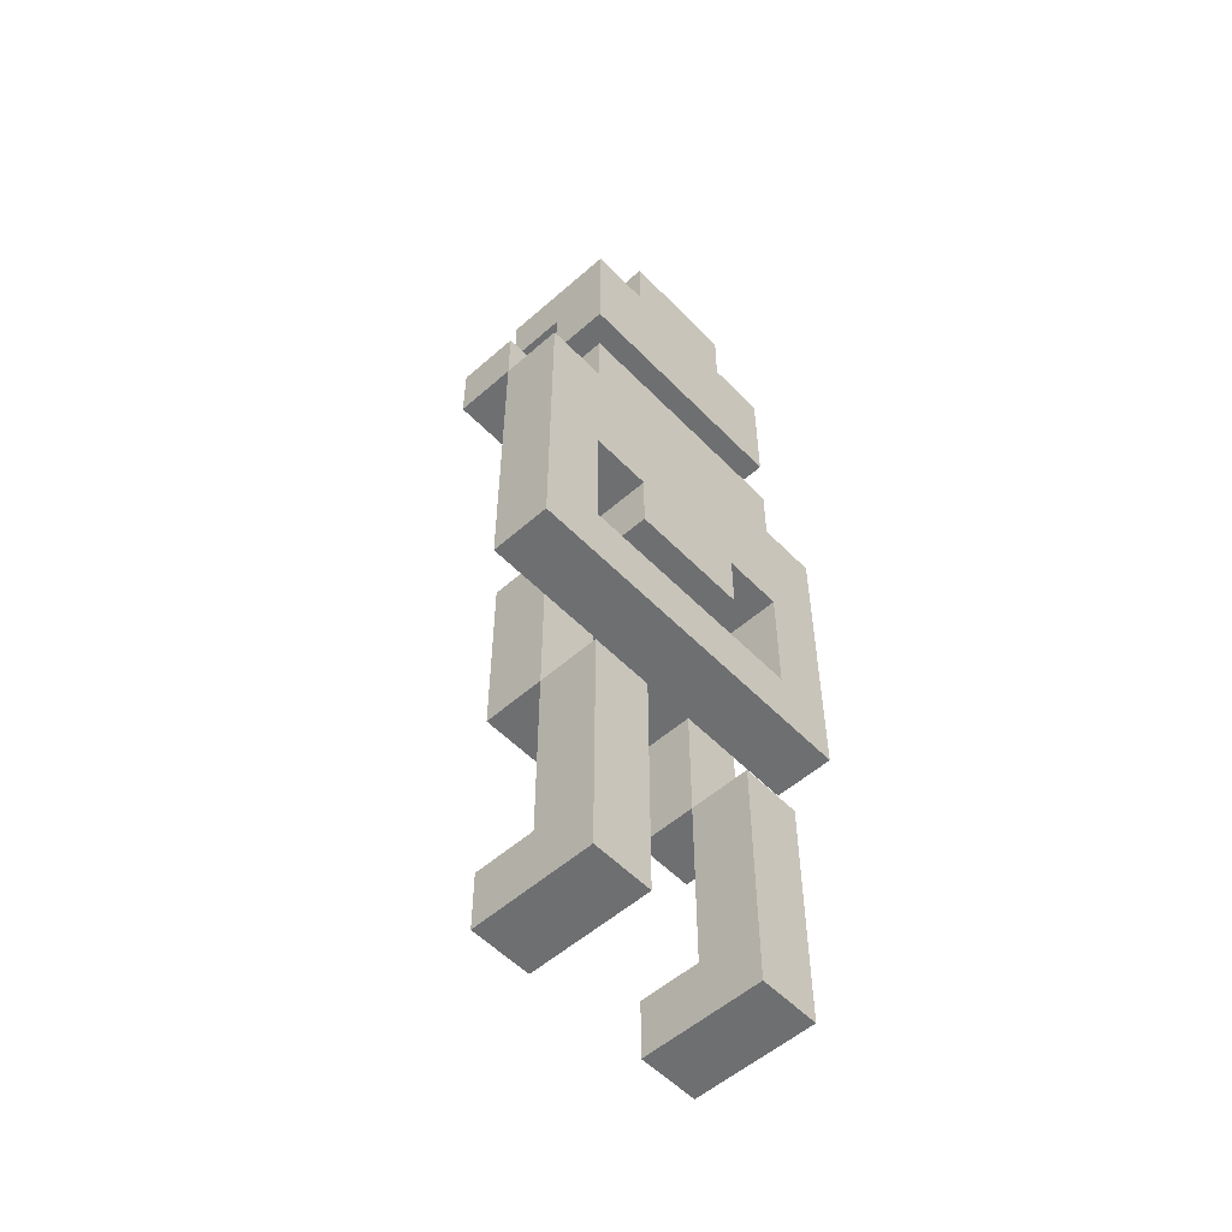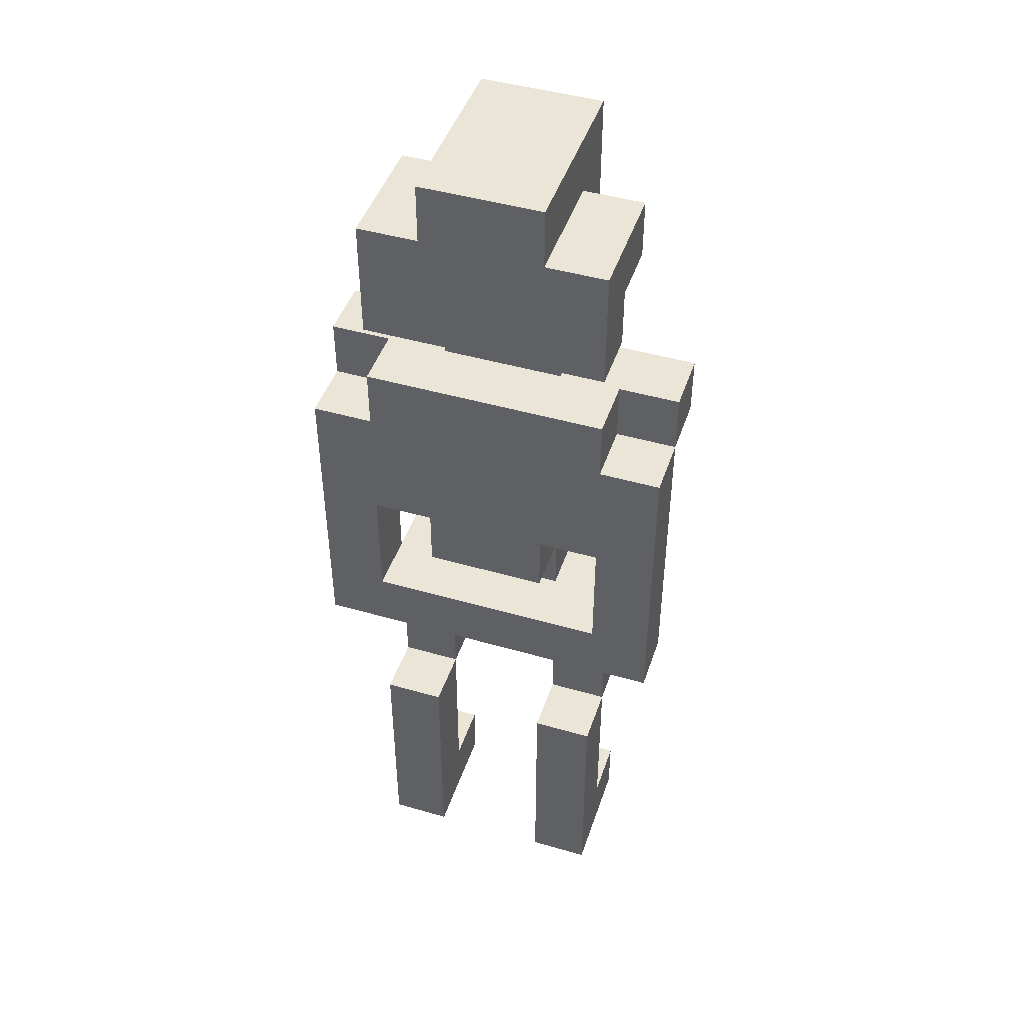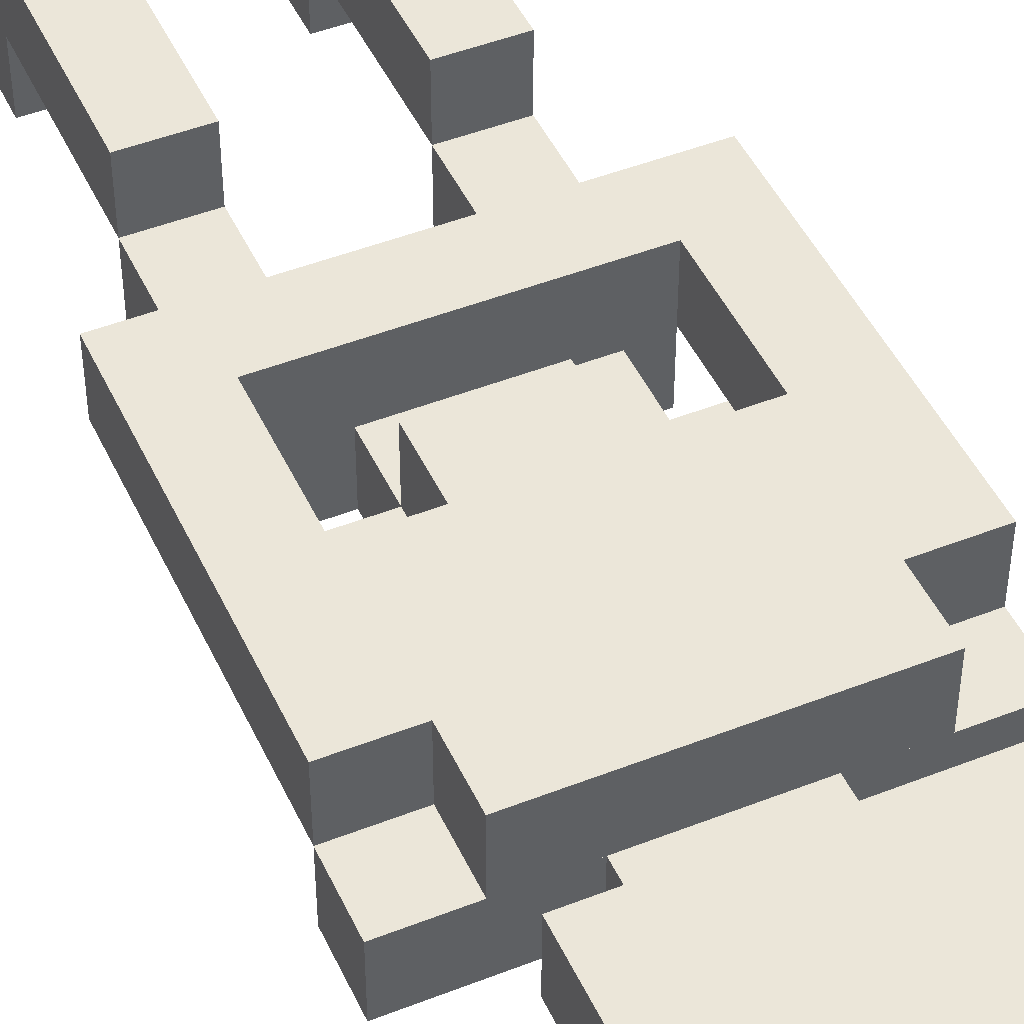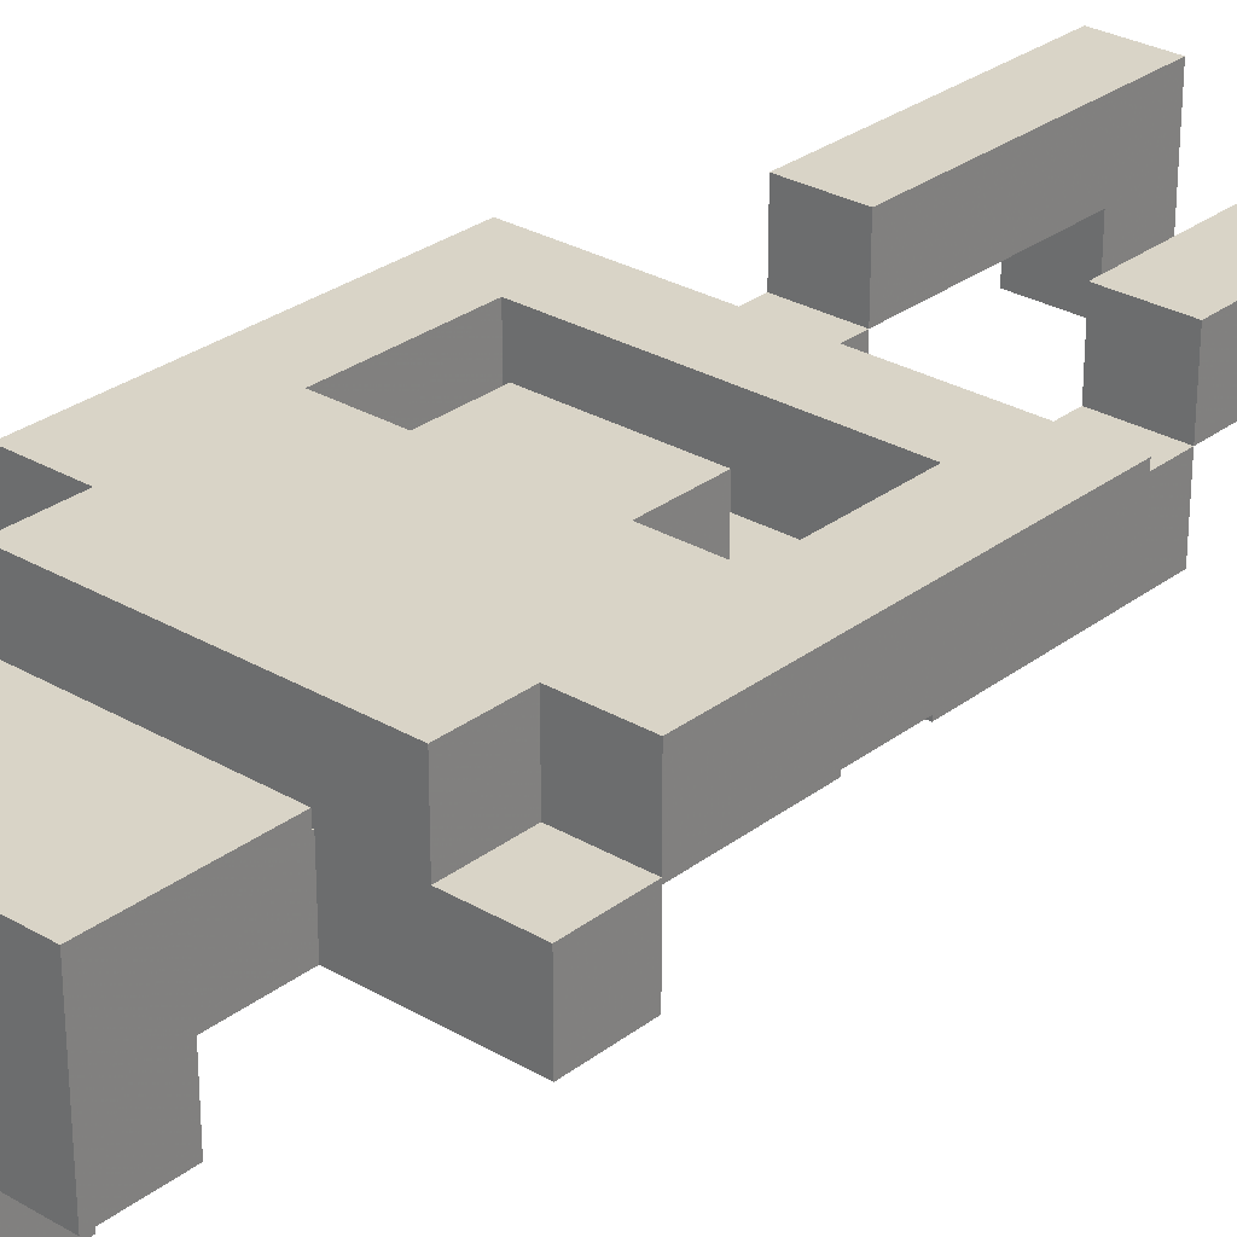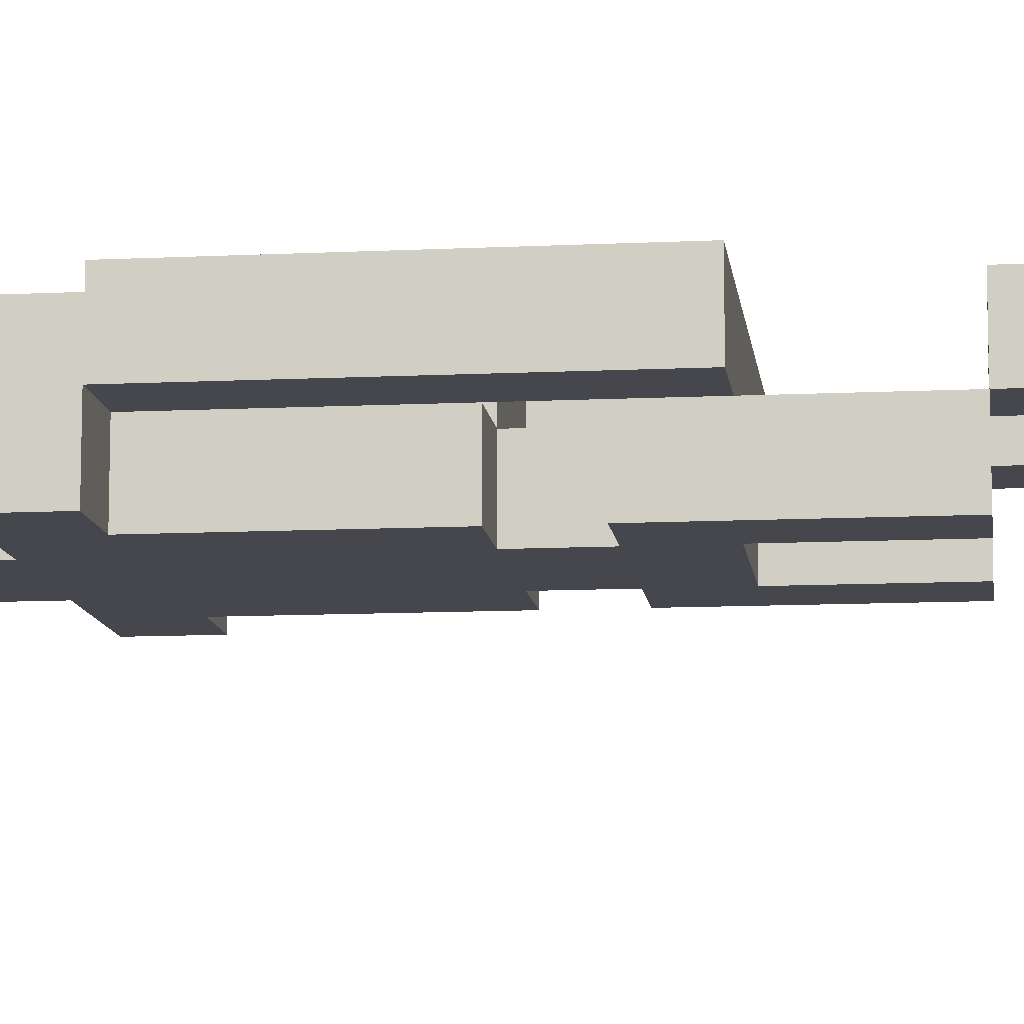
<metadata>
{"format":"obj","ext":"obj","renderer":"f3d","projection":"perspective","resolution":1024,"background":"white","views":[{"elev":-54.5,"azim":-47.1,"up":"+Y"},{"elev":45.9,"azim":18.3,"up":"+Y"},{"elev":46.8,"azim":155.9,"up":"+Z"},{"elev":28.6,"azim":-138.6,"up":"+Z"},{"elev":-11.0,"azim":-83.1,"up":"+Z"}]}
</metadata>
<code>
g soldier_6_0_
v 0.3 1.2 -0.05
v 0.1 1.2 -0.05
v 0.3 1.2 0.05
v 0.1 1.2 0.05
v 0.3 1.1 -0.05
v 0.2 1.1 -0.05
v 0.3 1.1 0.05
v 0.2 1.1 0.05
v 0.3 1.1 -0.05
v -0.3 1.1 -0.05
v 0.3 1.2 -0.05
v -0.3 1.2 -0.05
v 0.3 1.1 0.05
v 0.2 1.1 0.05
v 0.3 1.2 0.05
v 0.2 1.2 0.05
v 0.3 1.1 -0.05
v 0.3 1.1 0.05
v 0.3 1.2 -0.05
v 0.3 1.2 0.05
v 0.3 0.6 0.05
v -0.3 0.6 0.05
v 0.3 0.6 0.15
v -0.3 0.6 0.15
v 0.3 0.6 0.05
v 0.2 0.6 0.05
v 0.3 1.1 0.05
v 0.2 1.1 0.05
v 0.3 0.6 0.15
v 0.2 0.6 0.15
v 0.3 1.1 0.15
v 0.2 1.1 0.15
v 0.3 0.6 0.05
v 0.3 0.6 0.15
v 0.3 1.1 0.05
v 0.3 1.1 0.15
v 0.2 0.7 0.05
v 0.2 0.7 0.15
v 0.2 0.9 0.05
v 0.2 0.9 0.15
v 0.3 1.1 0.05
v 0.2 1.1 0.05
v 0.3 1.1 0.15
v 0.2 1.1 0.15
v 0.2 0.1 -0.05
v 0.1 0.1 -0.05
v 0.2 0.1 0.05
v 0.1 0.1 0.05
v 0.2 0 -0.05
v 0.1 0 -0.05
v 0.2 0 0.15
v 0.1 0 0.15
v 0.2 0 -0.05
v 0.1 0 -0.05
v 0.2 0.1 -0.05
v 0.1 0.1 -0.05
v 0.2 0 -0.05
v 0.2 0 0.15
v 0.2 0.1 -0.05
v 0.2 0.1 0.15
v 0.1 0 -0.05
v 0.1 0 0.15
v 0.1 0.1 -0.05
v 0.1 0.1 0.15
v 0.2 0.4 -0.05
v 0.1 0.4 -0.05
v 0.2 0.4 0.05
v 0.1 0.4 0.05
v 0.2 0.4 -0.05
v 0.1 0.4 -0.05
v 0.2 0.7 -0.05
v 0.1 0.7 -0.05
v 0.2 0.4 0.05
v 0.1 0.4 0.05
v 0.2 0.6 0.05
v 0.1 0.6 0.05
v 0.2 0.4 -0.05
v 0.2 0.4 0.05
v 0.2 0.7 -0.05
v 0.2 0.7 0.05
v 0.1 0.4 -0.05
v 0.1 0.4 0.05
v 0.1 0.6 -0.05
v 0.1 0.6 0.05
v 0.2 0.7 -0.05
v 0.1 0.7 -0.05
v 0.2 0.7 0.15
v 0.1 0.7 0.15
v 0.2 0.8 -0.05
v 0.1 0.8 -0.05
v 0.2 0.8 0.05
v 0.1 0.8 0.05
v 0.2 0.8 -0.05
v -0.2 0.8 -0.05
v 0.2 1.1 -0.05
v -0.2 1.1 -0.05
v 0.2 0.8 0.05
v 0.1 0.8 0.05
v 0.2 0.9 0.05
v 0.1 0.9 0.05
v 0.2 0.8 -0.05
v 0.2 0.8 0.05
v 0.2 1.1 -0.05
v 0.2 1.1 0.05
v 0.2 1.5 -0.05
v 0.1 1.5 -0.05
v 0.2 1.5 0.15
v 0.1 1.5 0.15
v 0.2 1.4 -0.05
v 0.1 1.4 -0.05
v 0.2 1.4 0.05
v 0.1 1.4 0.05
v 0.2 1.4 -0.05
v 0.1 1.4 -0.05
v 0.2 1.5 -0.05
v 0.1 1.5 -0.05
v 0.2 1.4 -0.05
v 0.2 1.4 0.15
v 0.2 1.5 -0.05
v 0.2 1.5 0.15
v 0.2 0 0.15
v 0.1 0 0.15
v 0.2 0.4 0.15
v 0.1 0.4 0.15
v 0.2 0.1 0.05
v 0.1 0.1 0.05
v 0.2 0.4 0.05
v 0.1 0.4 0.05
v 0.2 0.1 0.05
v 0.2 0.1 0.15
v 0.2 0.4 0.05
v 0.2 0.4 0.15
v 0.1 0.1 0.05
v 0.1 0.1 0.15
v 0.1 0.4 0.05
v 0.1 0.4 0.15
v 0.2 0.4 0.05
v 0.1 0.4 0.05
v 0.2 0.4 0.15
v 0.1 0.4 0.15
v 0.2 0.6 0.15
v -0.3 0.6 0.15
v 0.2 0.7 0.15
v -0.3 0.7 0.15
v 0.2 0.9 0.05
v 0.1 0.9 0.05
v 0.2 0.9 0.15
v 0.1 0.9 0.15
v 0.2 0.9 0.15
v -0.2 0.9 0.15
v 0.2 1.2 0.15
v -0.2 1.2 0.15
v 0.2 1.2 0.05
v -0.2 1.2 0.05
v 0.2 1.2 0.15
v -0.2 1.2 0.15
v 0.2 1.1 0.05
v 0.2 1.1 0.15
v 0.2 1.2 0.05
v 0.2 1.2 0.15
v 0.2 1.3 0.05
v -0.2 1.3 0.05
v 0.2 1.3 0.15
v -0.2 1.3 0.15
v 0.2 1.3 0.05
v 0.1 1.3 0.05
v 0.2 1.4 0.05
v 0.1 1.4 0.05
v 0.2 1.3 0.15
v -0.2 1.3 0.15
v 0.2 1.5 0.15
v -0.2 1.5 0.15
v 0.2 1.3 0.05
v 0.2 1.3 0.15
v 0.2 1.4 0.05
v 0.2 1.4 0.15
v 0.1 1.4 -0.15
v -0.1 1.4 -0.15
v 0.1 1.4 -0.05
v -0.1 1.4 -0.05
v 0.1 1.4 -0.15
v -0.1 1.4 -0.15
v 0.1 1.6 -0.15
v -0.1 1.6 -0.15
v 0.1 1.4 -0.15
v 0.1 1.4 -0.05
v 0.1 1.6 -0.15
v 0.1 1.6 -0.05
v 0.1 1.6 -0.15
v -0.1 1.6 -0.15
v 0.1 1.6 0.15
v -0.1 1.6 0.15
v 0.1 0.6 -0.05
v -0.1 0.6 -0.05
v 0.1 0.6 0.05
v -0.1 0.6 0.05
v 0.1 0.6 -0.05
v -0.1 0.6 -0.05
v 0.1 0.8 -0.05
v -0.1 0.8 -0.05
v 0.1 0.7 0.05
v -0.1 0.7 0.05
v 0.1 0.8 0.05
v -0.1 0.8 0.05
v 0.1 0.7 -0.05
v 0.1 0.7 0.05
v 0.1 0.8 -0.05
v 0.1 0.8 0.05
v 0.1 1.2 -0.05
v -0.1 1.2 -0.05
v 0.1 1.4 -0.05
v -0.1 1.4 -0.05
v 0.1 1.2 0.05
v -0.1 1.2 0.05
v 0.1 1.3 0.05
v -0.1 1.3 0.05
v 0.1 1.2 -0.05
v 0.1 1.2 0.05
v 0.1 1.4 -0.05
v 0.1 1.4 0.05
v 0.1 1.5 -0.05
v 0.1 1.5 0.15
v 0.1 1.6 -0.05
v 0.1 1.6 0.15
v 0.1 0.7 0.05
v -0.2 0.7 0.05
v 0.1 0.7 0.15
v -0.2 0.7 0.15
v 0.1 0.8 0.05
v -0.1 0.8 0.05
v 0.1 0.8 0.15
v -0.1 0.8 0.15
v 0.1 0.8 0.15
v -0.1 0.8 0.15
v 0.1 0.9 0.15
v -0.1 0.9 0.15
v 0.1 0.8 0.05
v 0.1 0.8 0.15
v 0.1 0.9 0.05
v 0.1 0.9 0.15
v 0.1 1.5 0.15
v -0.1 1.5 0.15
v 0.1 1.6 0.15
v -0.1 1.6 0.15
v -0.1 1.4 -0.15
v -0.1 1.4 -0.05
v -0.1 1.6 -0.15
v -0.1 1.6 -0.05
v -0.1 0.7 -0.05
v -0.1 0.7 0.05
v -0.1 0.8 -0.05
v -0.1 0.8 0.05
v -0.1 1.2 -0.05
v -0.1 1.2 0.05
v -0.1 1.4 -0.05
v -0.1 1.4 0.05
v -0.1 1.5 -0.05
v -0.1 1.5 0.15
v -0.1 1.6 -0.05
v -0.1 1.6 0.15
v -0.1 0.8 0.05
v -0.1 0.8 0.15
v -0.1 0.9 0.05
v -0.1 0.9 0.15
v -0.1 0.1 -0.05
v -0.2 0.1 -0.05
v -0.1 0.1 0.05
v -0.2 0.1 0.05
v -0.1 0 -0.05
v -0.2 0 -0.05
v -0.1 0 0.15
v -0.2 0 0.15
v -0.1 0 -0.05
v -0.2 0 -0.05
v -0.1 0.1 -0.05
v -0.2 0.1 -0.05
v -0.1 0 -0.05
v -0.1 0 0.15
v -0.1 0.1 -0.05
v -0.1 0.1 0.15
v -0.2 0 -0.05
v -0.2 0 0.15
v -0.2 0.1 -0.05
v -0.2 0.1 0.15
v -0.1 0.4 -0.05
v -0.2 0.4 -0.05
v -0.1 0.4 0.05
v -0.2 0.4 0.05
v -0.1 0.4 -0.05
v -0.2 0.4 -0.05
v -0.1 0.7 -0.05
v -0.2 0.7 -0.05
v -0.1 0.4 0.05
v -0.2 0.4 0.05
v -0.1 0.6 0.05
v -0.2 0.6 0.05
v -0.1 0.4 -0.05
v -0.1 0.4 0.05
v -0.1 0.6 -0.05
v -0.1 0.6 0.05
v -0.2 0.4 -0.05
v -0.2 0.4 0.05
v -0.2 0.7 -0.05
v -0.2 0.7 0.05
v -0.1 0.7 -0.05
v -0.2 0.7 -0.05
v -0.1 0.7 0.05
v -0.2 0.7 0.05
v -0.1 0.8 -0.05
v -0.2 0.8 -0.05
v -0.1 0.8 0.05
v -0.2 0.8 0.05
v -0.1 0.8 0.05
v -0.2 0.8 0.05
v -0.1 0.9 0.05
v -0.2 0.9 0.05
v -0.2 0.8 -0.05
v -0.2 0.8 0.05
v -0.2 1.1 -0.05
v -0.2 1.1 0.05
v -0.1 1.2 -0.05
v -0.3 1.2 -0.05
v -0.1 1.2 0.05
v -0.3 1.2 0.05
v -0.1 1.5 -0.05
v -0.2 1.5 -0.05
v -0.1 1.5 0.15
v -0.2 1.5 0.15
v -0.1 1.4 -0.05
v -0.2 1.4 -0.05
v -0.1 1.4 0.05
v -0.2 1.4 0.05
v -0.1 1.4 -0.05
v -0.2 1.4 -0.05
v -0.1 1.5 -0.05
v -0.2 1.5 -0.05
v -0.2 1.4 -0.05
v -0.2 1.4 0.15
v -0.2 1.5 -0.05
v -0.2 1.5 0.15
v -0.1 0 0.15
v -0.2 0 0.15
v -0.1 0.4 0.15
v -0.2 0.4 0.15
v -0.1 0.1 0.05
v -0.2 0.1 0.05
v -0.1 0.4 0.05
v -0.2 0.4 0.05
v -0.1 0.1 0.05
v -0.1 0.1 0.15
v -0.1 0.4 0.05
v -0.1 0.4 0.15
v -0.2 0.1 0.05
v -0.2 0.1 0.15
v -0.2 0.4 0.05
v -0.2 0.4 0.15
v -0.1 0.4 0.05
v -0.2 0.4 0.05
v -0.1 0.4 0.15
v -0.2 0.4 0.15
v -0.1 0.9 0.05
v -0.2 0.9 0.05
v -0.1 0.9 0.15
v -0.2 0.9 0.15
v -0.2 1.1 0.05
v -0.2 1.1 0.15
v -0.2 1.2 0.05
v -0.2 1.2 0.15
v -0.1 1.3 0.05
v -0.2 1.3 0.05
v -0.1 1.4 0.05
v -0.2 1.4 0.05
v -0.2 1.3 0.05
v -0.2 1.3 0.15
v -0.2 1.4 0.05
v -0.2 1.4 0.15
v -0.2 1.1 -0.05
v -0.3 1.1 -0.05
v -0.2 1.1 0.05
v -0.3 1.1 0.05
v -0.2 1.1 0.05
v -0.3 1.1 0.05
v -0.2 1.2 0.05
v -0.3 1.2 0.05
v -0.3 1.1 -0.05
v -0.3 1.1 0.05
v -0.3 1.2 -0.05
v -0.3 1.2 0.05
v -0.2 0.6 0.05
v -0.3 0.6 0.05
v -0.2 1.1 0.05
v -0.3 1.1 0.05
v -0.3 0.6 0.05
v -0.3 0.6 0.15
v -0.3 1.1 0.05
v -0.3 1.1 0.15
v -0.2 0.7 0.15
v -0.3 0.7 0.15
v -0.2 1.1 0.15
v -0.3 1.1 0.15
v -0.2 0.7 0.05
v -0.2 0.7 0.15
v -0.2 0.9 0.05
v -0.2 0.9 0.15
v -0.2 1.1 0.05
v -0.3 1.1 0.05
v -0.2 1.1 0.15
v -0.3 1.1 0.15
f 1 2 3
f 3 2 4
f 6 5 7
f 6 7 8
f 9 10 11
f 11 10 12
f 14 13 15
f 14 15 16
f 18 17 19
f 18 19 20
f 22 21 23
f 22 23 24
f 25 26 27
f 27 26 28
f 30 29 31
f 30 31 32
f 34 33 35
f 34 35 36
f 37 38 39
f 39 38 40
f 41 42 43
f 43 42 44
f 45 46 47
f 47 46 48
f 50 49 51
f 50 51 52
f 53 54 55
f 55 54 56
f 58 57 59
f 58 59 60
f 61 62 63
f 63 62 64
f 66 65 67
f 66 67 68
f 69 70 71
f 71 70 72
f 74 73 75
f 74 75 76
f 78 77 79
f 78 79 80
f 81 82 83
f 83 82 84
f 85 86 87
f 87 86 88
f 90 89 91
f 90 91 92
f 93 94 95
f 95 94 96
f 98 97 99
f 98 99 100
f 102 101 103
f 102 103 104
f 105 106 107
f 107 106 108
f 110 109 111
f 110 111 112
f 113 114 115
f 115 114 116
f 118 117 119
f 118 119 120
f 122 121 123
f 122 123 124
f 125 126 127
f 127 126 128
f 130 129 131
f 130 131 132
f 133 134 135
f 135 134 136
f 137 138 139
f 139 138 140
f 142 141 143
f 142 143 144
f 146 145 147
f 146 147 148
f 150 149 151
f 150 151 152
f 153 154 155
f 155 154 156
f 158 157 159
f 158 159 160
f 162 161 163
f 162 163 164
f 165 166 167
f 167 166 168
f 170 169 171
f 170 171 172
f 174 173 175
f 174 175 176
f 178 177 179
f 178 179 180
f 181 182 183
f 183 182 184
f 186 185 187
f 186 187 188
f 189 190 191
f 191 190 192
f 194 193 195
f 194 195 196
f 197 198 199
f 199 198 200
f 202 201 203
f 202 203 204
f 206 205 207
f 206 207 208
f 209 210 211
f 211 210 212
f 214 213 215
f 214 215 216
f 218 217 219
f 218 219 220
f 222 221 223
f 222 223 224
f 225 226 227
f 227 226 228
f 230 229 231
f 230 231 232
f 234 233 235
f 234 235 236
f 238 237 239
f 238 239 240
f 242 241 243
f 242 243 244
f 245 246 247
f 247 246 248
f 249 250 251
f 251 250 252
f 253 254 255
f 255 254 256
f 257 258 259
f 259 258 260
f 261 262 263
f 263 262 264
f 265 266 267
f 267 266 268
f 270 269 271
f 270 271 272
f 273 274 275
f 275 274 276
f 278 277 279
f 278 279 280
f 281 282 283
f 283 282 284
f 286 285 287
f 286 287 288
f 289 290 291
f 291 290 292
f 294 293 295
f 294 295 296
f 298 297 299
f 298 299 300
f 301 302 303
f 303 302 304
f 305 306 307
f 307 306 308
f 310 309 311
f 310 311 312
f 314 313 315
f 314 315 316
f 317 318 319
f 319 318 320
f 321 322 323
f 323 322 324
f 325 326 327
f 327 326 328
f 330 329 331
f 330 331 332
f 333 334 335
f 335 334 336
f 337 338 339
f 339 338 340
f 342 341 343
f 342 343 344
f 345 346 347
f 347 346 348
f 350 349 351
f 350 351 352
f 353 354 355
f 355 354 356
f 357 358 359
f 359 358 360
f 362 361 363
f 362 363 364
f 365 366 367
f 367 366 368
f 369 370 371
f 371 370 372
f 373 374 375
f 375 374 376
f 378 377 379
f 378 379 380
f 382 381 383
f 382 383 384
f 385 386 387
f 387 386 388
f 389 390 391
f 391 390 392
f 393 394 395
f 395 394 396
f 398 397 399
f 398 399 400
f 402 401 403
f 402 403 404
f 405 406 407
f 407 406 408

</code>
